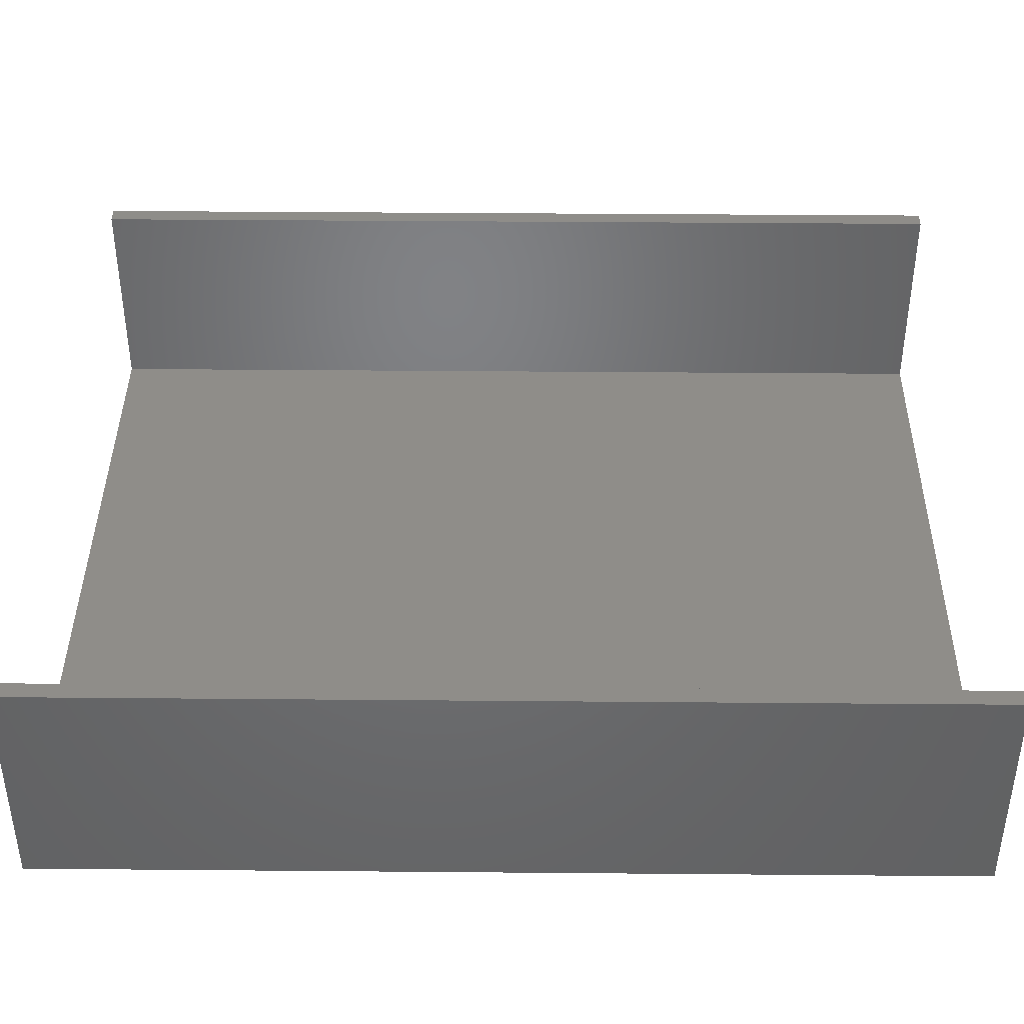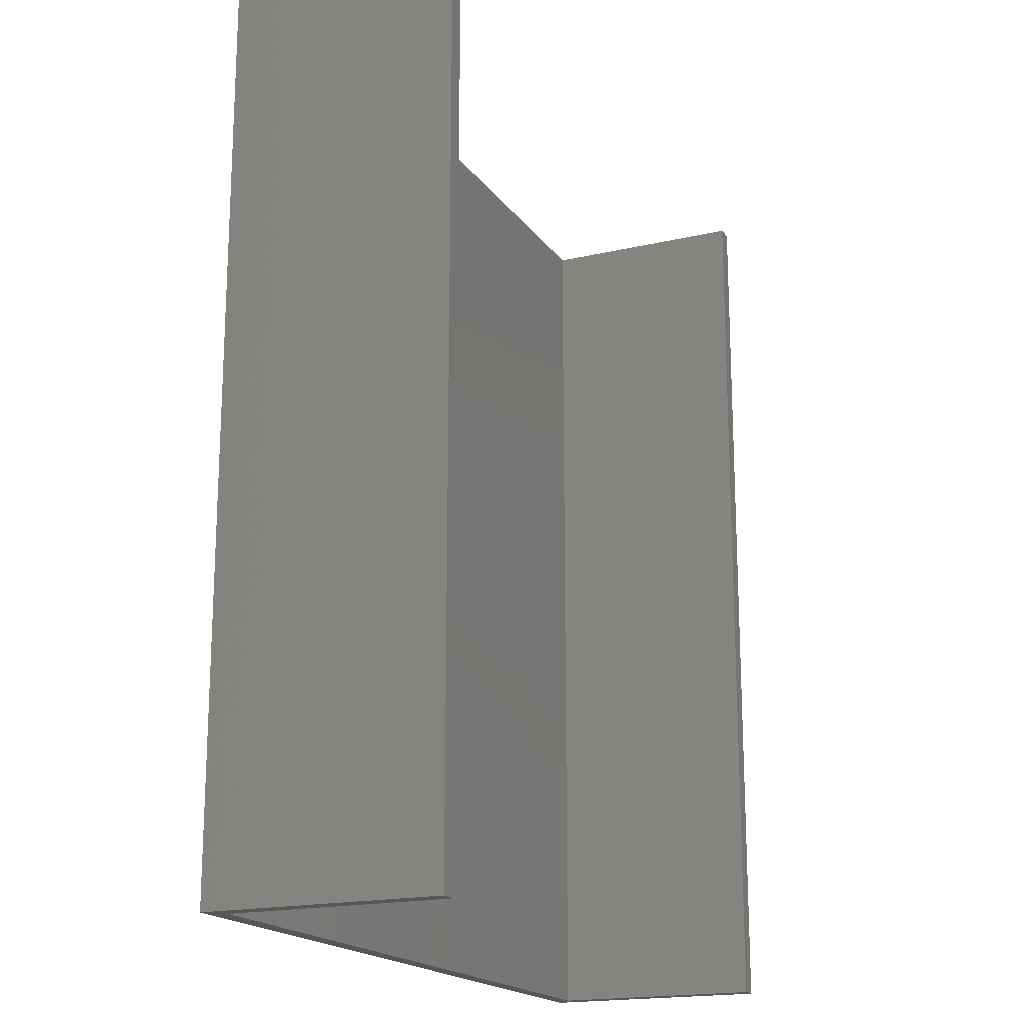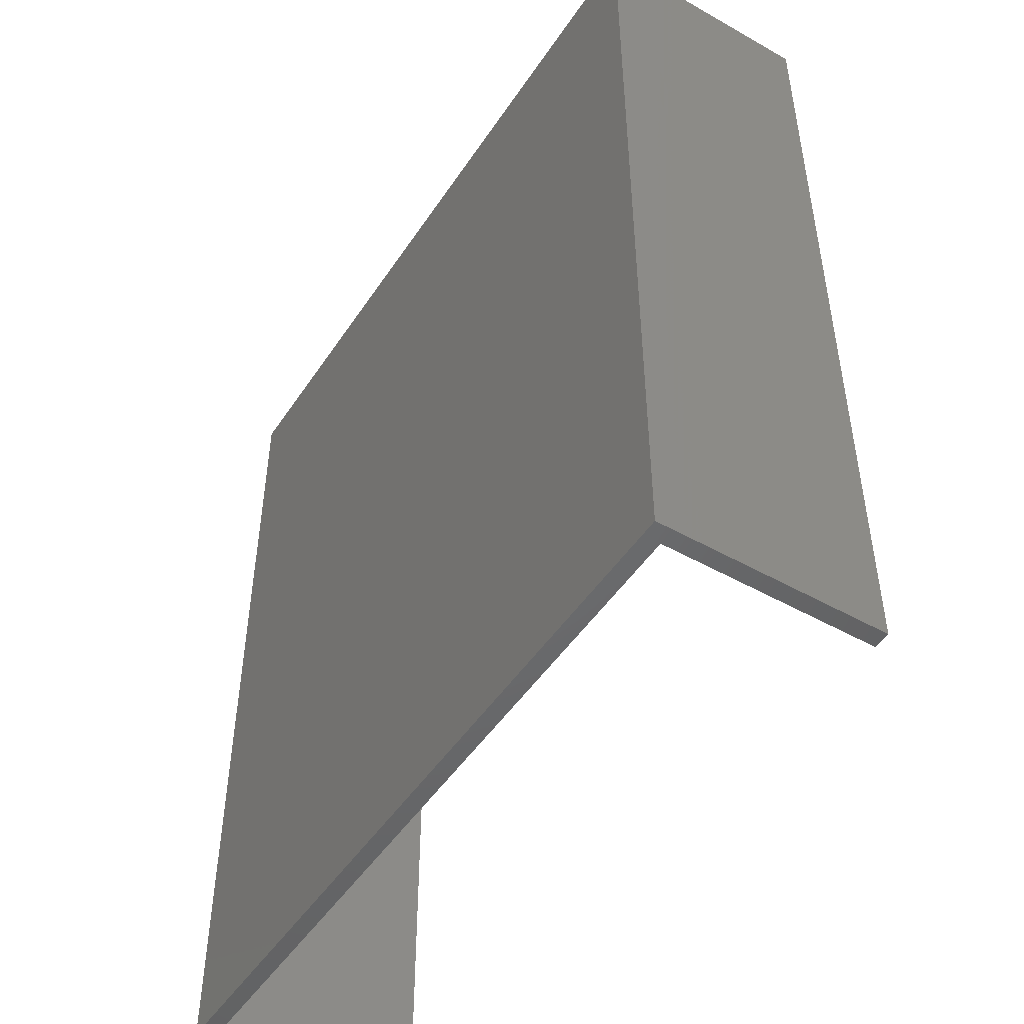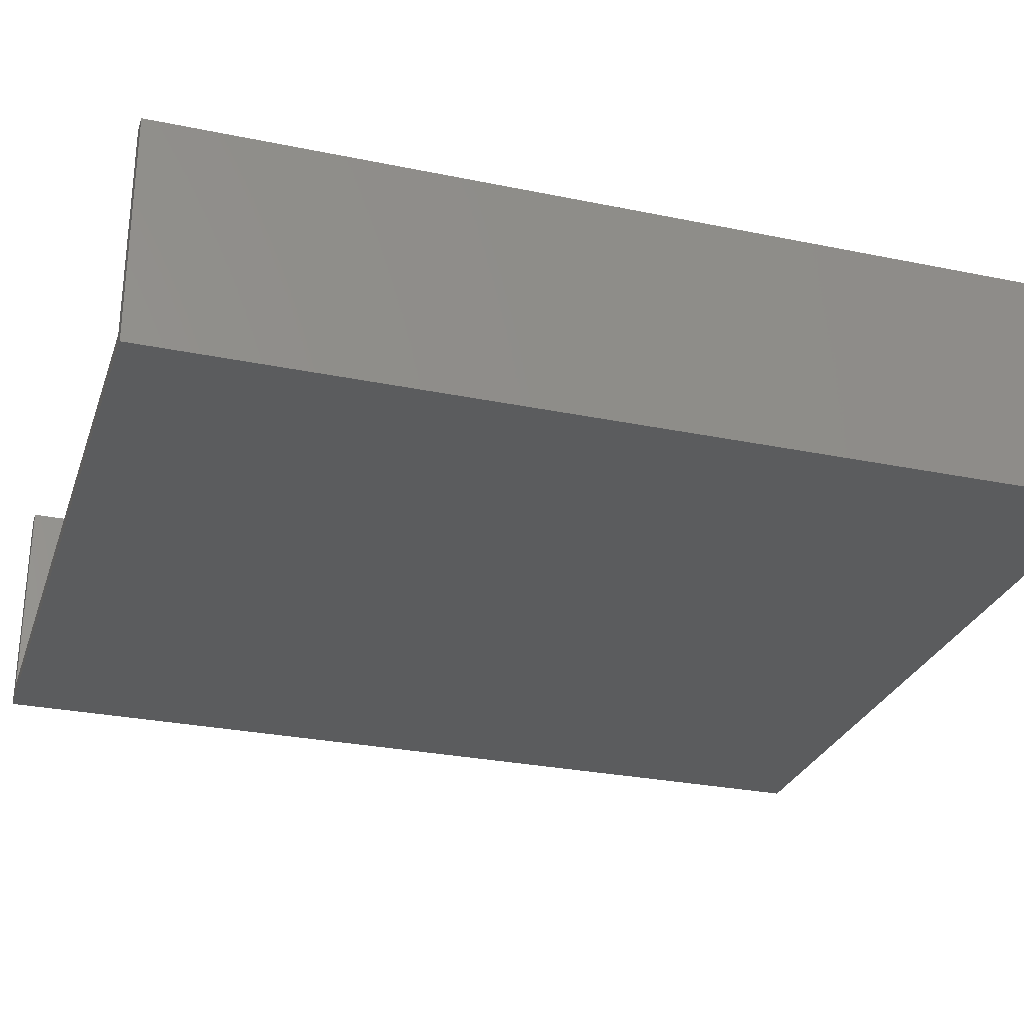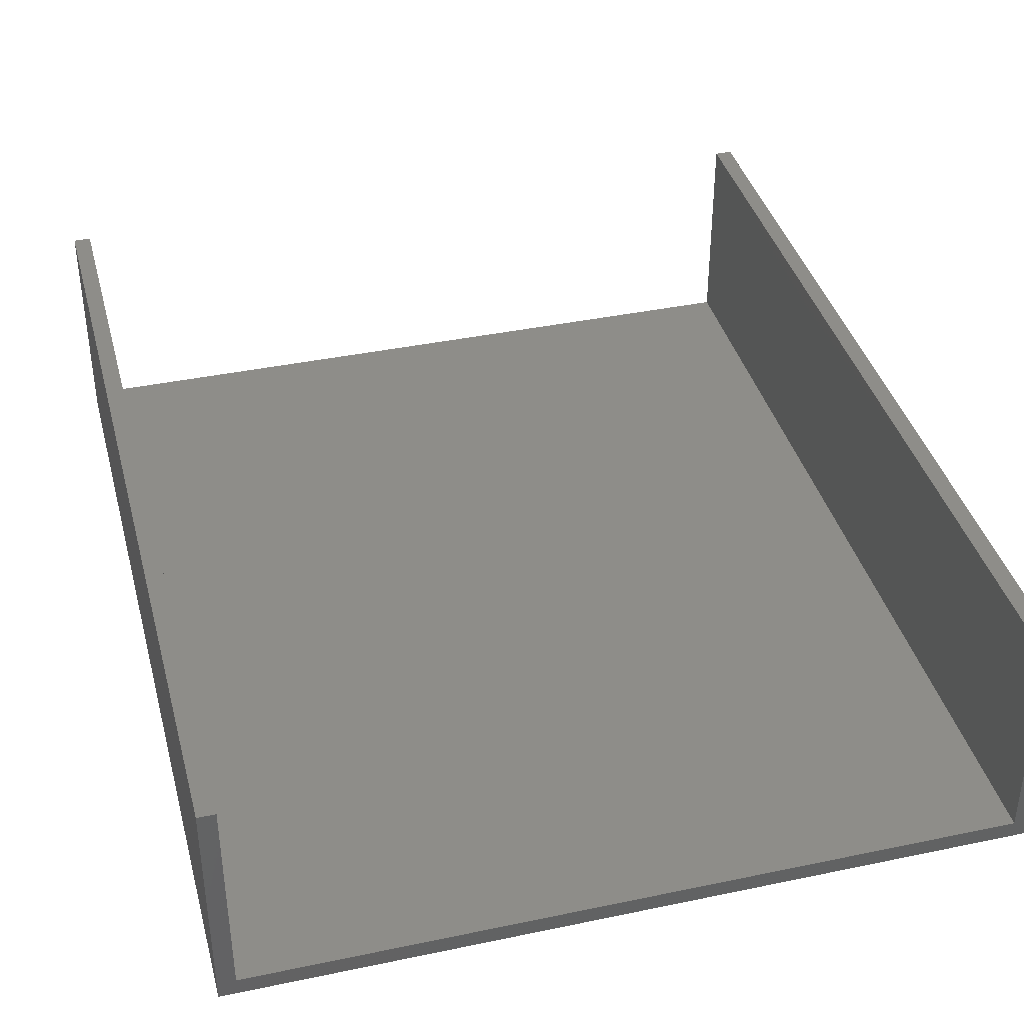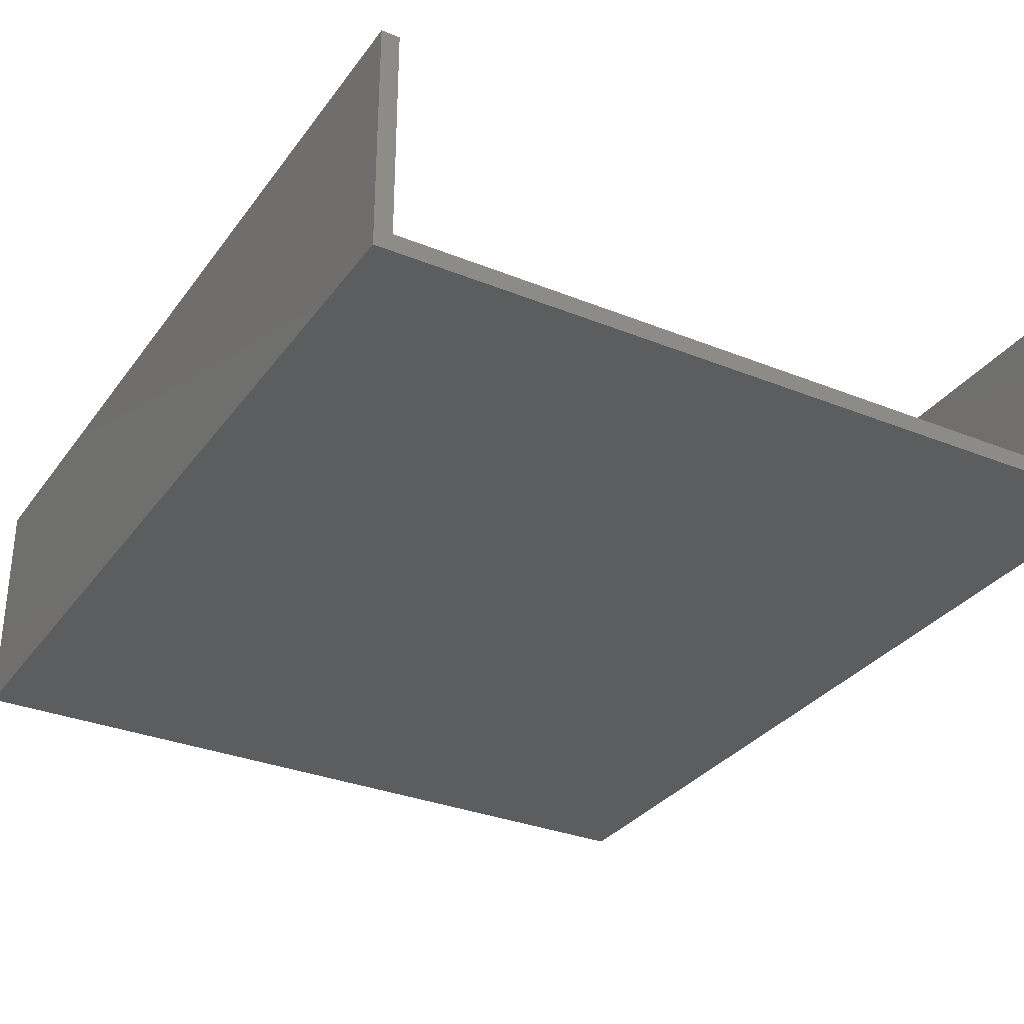
<metadata>
{"format":"stl","ext":"stl","renderer":"f3d","projection":"perspective","resolution":1024,"background":"white","views":[{"elev":40.5,"azim":90.6,"up":"+Y"},{"elev":-18.2,"azim":114.2,"up":"+Z"},{"elev":-48.9,"azim":57.8,"up":"+Z"},{"elev":-28.3,"azim":-107.3,"up":"+Y"},{"elev":39.0,"azim":-14.7,"up":"+Y"},{"elev":-31.6,"azim":150.2,"up":"+Y"}]}
</metadata>
<code>
# stl→obj: 16 verts, 28 faces
v 0 0 0.16
v 9.149e-19 0.04 0.16
v 0 0 0
v 9.149e-19 0.04 0
v 0.136 0 0
v 0.003 0.003 0
v 0.003 0.04 0
v 0.136 0 0.16
v 0.136 0.04 0
v 0.133 0.003 0
v 0.003 0.003 0.16
v 0.133 0.003 0.16
v 0.136 0.04 0.16
v 0.133 0.04 0.16
v 0.133 0.04 0
v 0.003 0.04 0.16
f 1 2 3
f 2 4 3
f 5 1 3
f 6 5 3
f 7 6 3
f 4 7 3
f 8 1 5
f 9 8 5
f 10 9 5
f 6 10 5
f 11 2 1
f 12 11 1
f 8 12 1
f 9 13 8
f 14 12 8
f 13 14 8
f 11 12 6
f 12 10 6
f 7 11 6
f 12 14 10
f 14 15 10
f 15 9 10
f 7 16 11
f 16 2 11
f 2 16 4
f 16 7 4
f 14 13 15
f 13 9 15

</code>
